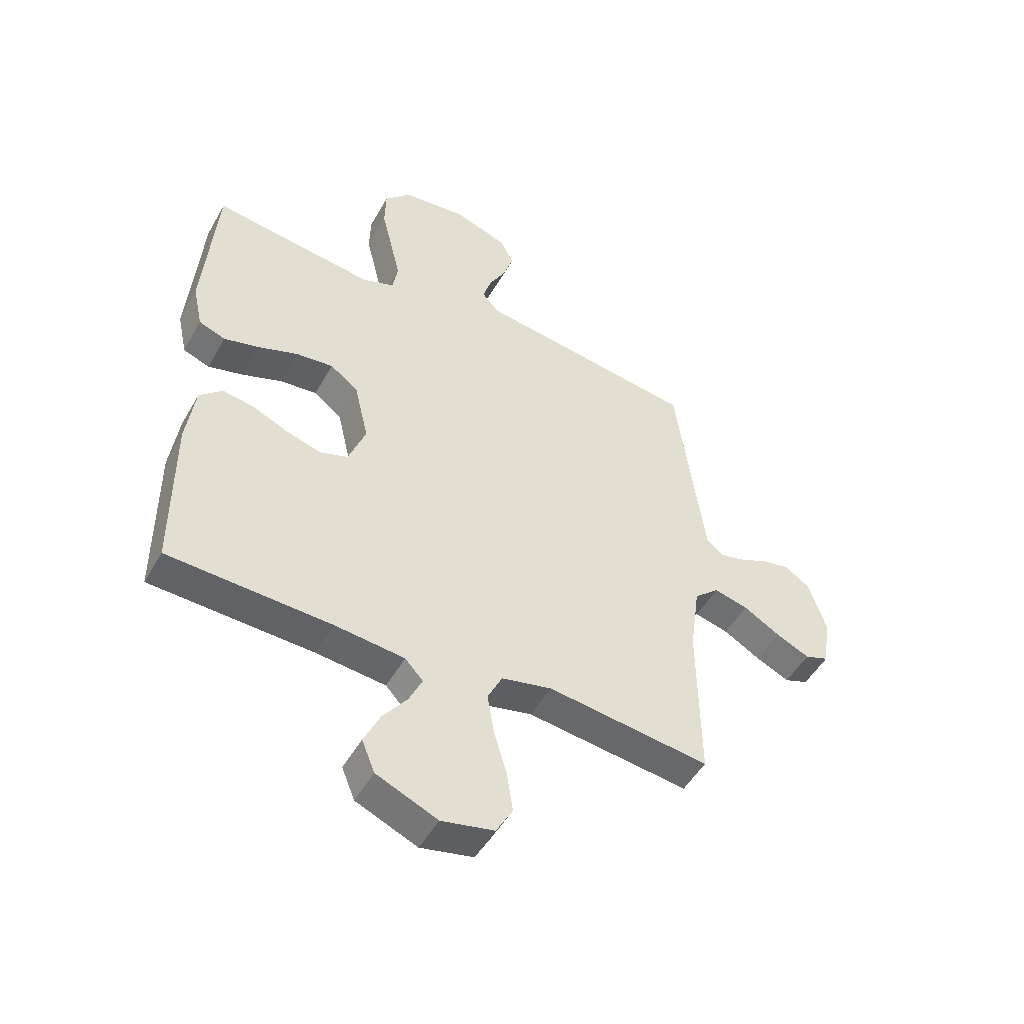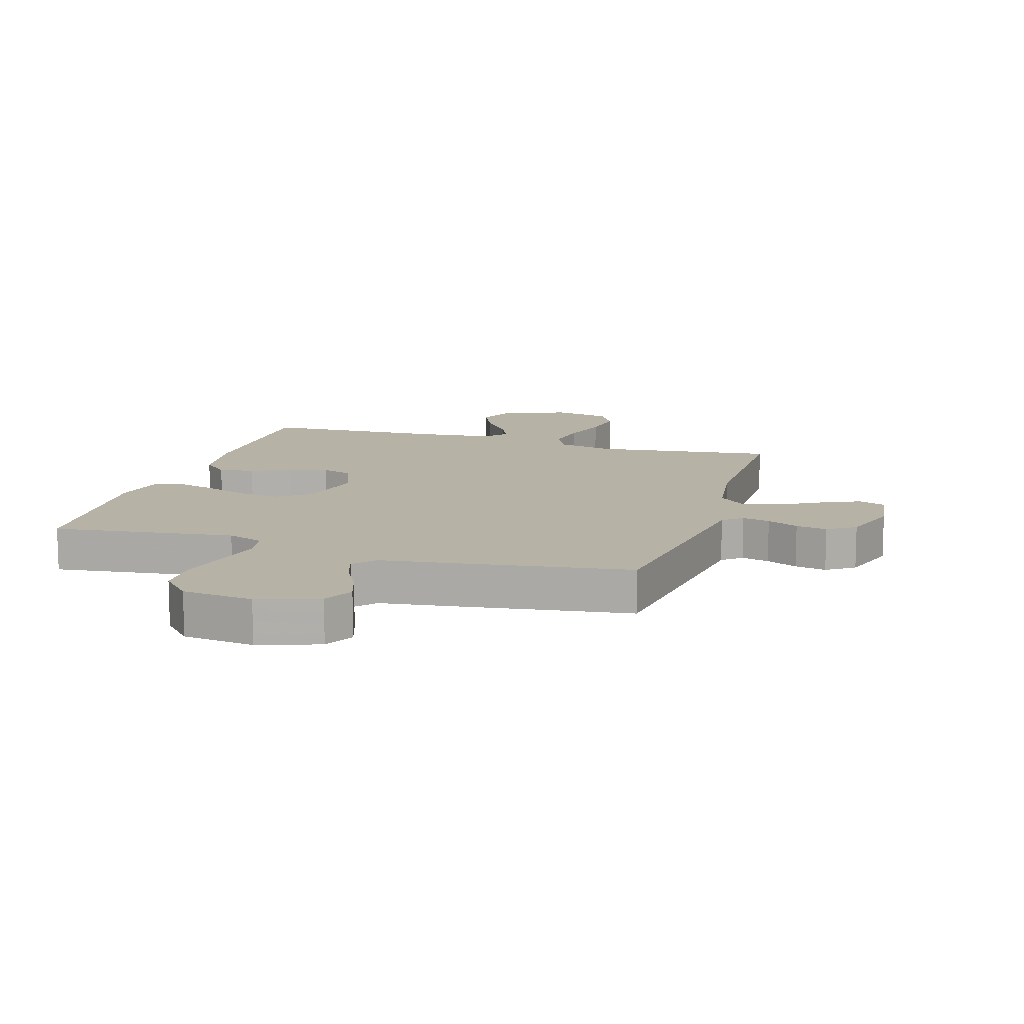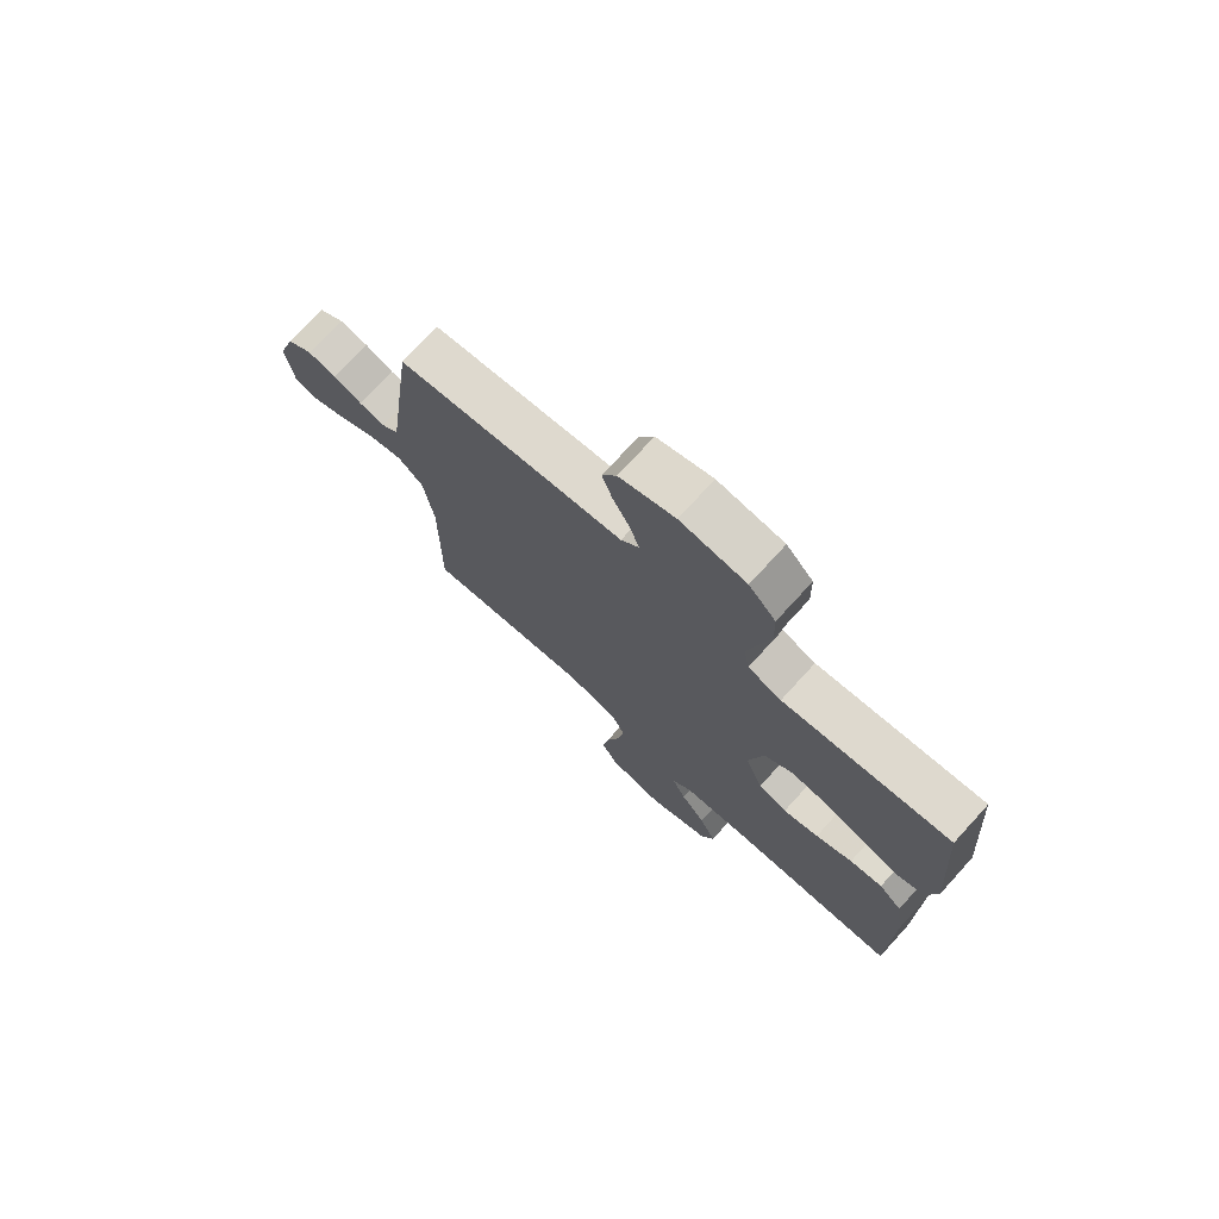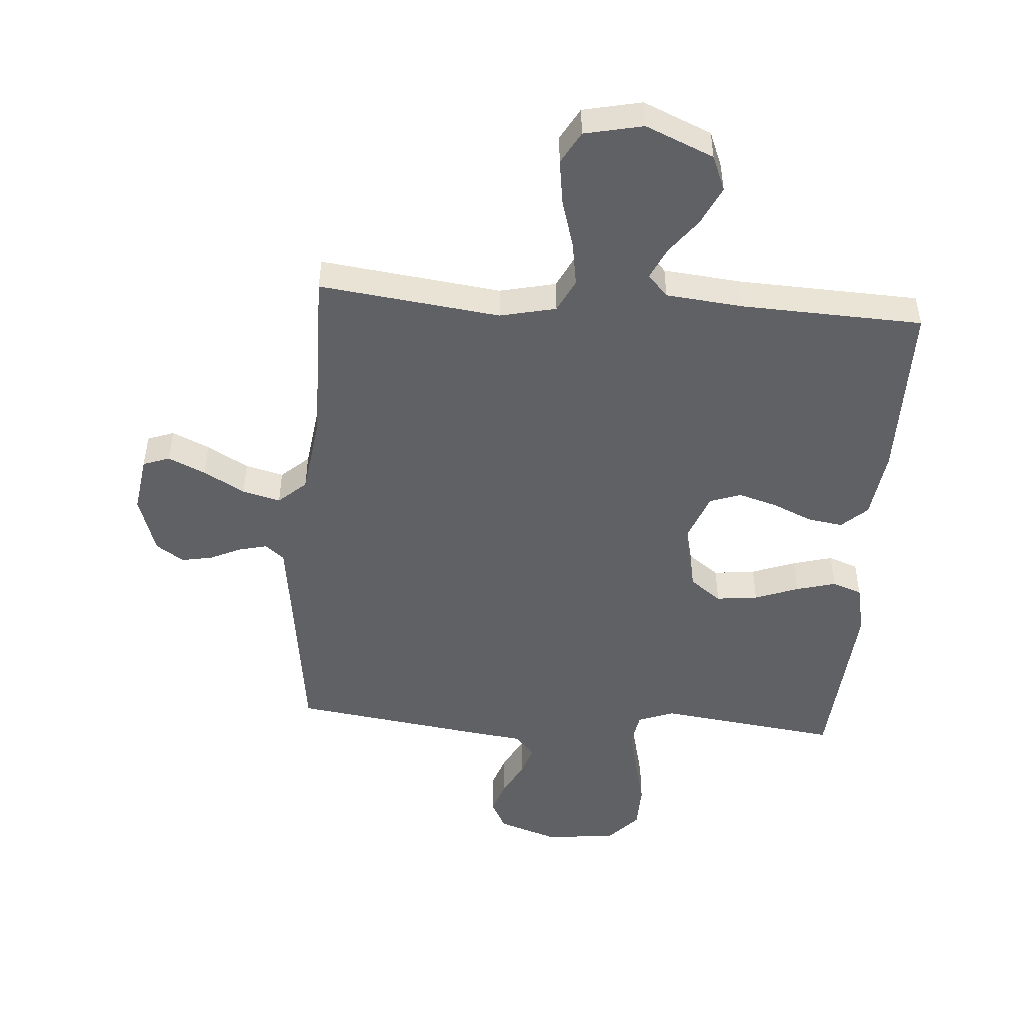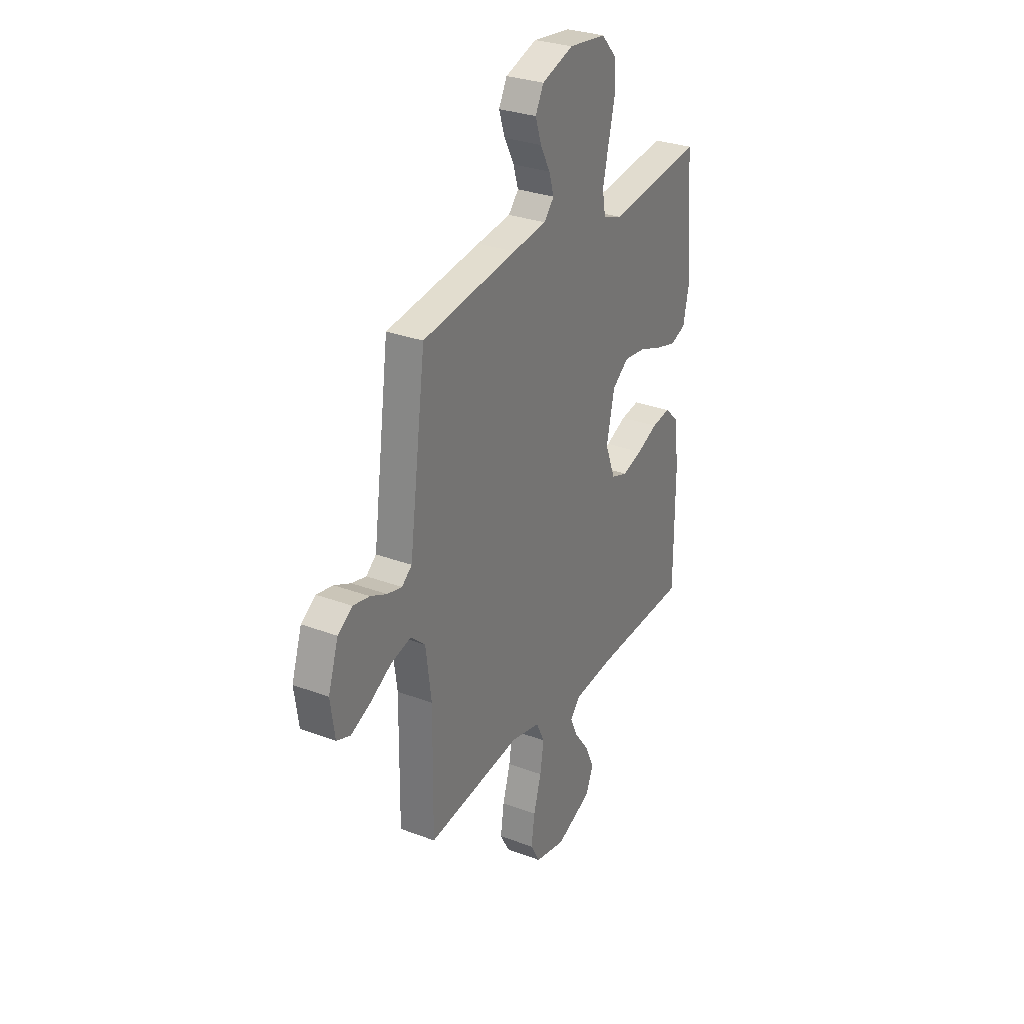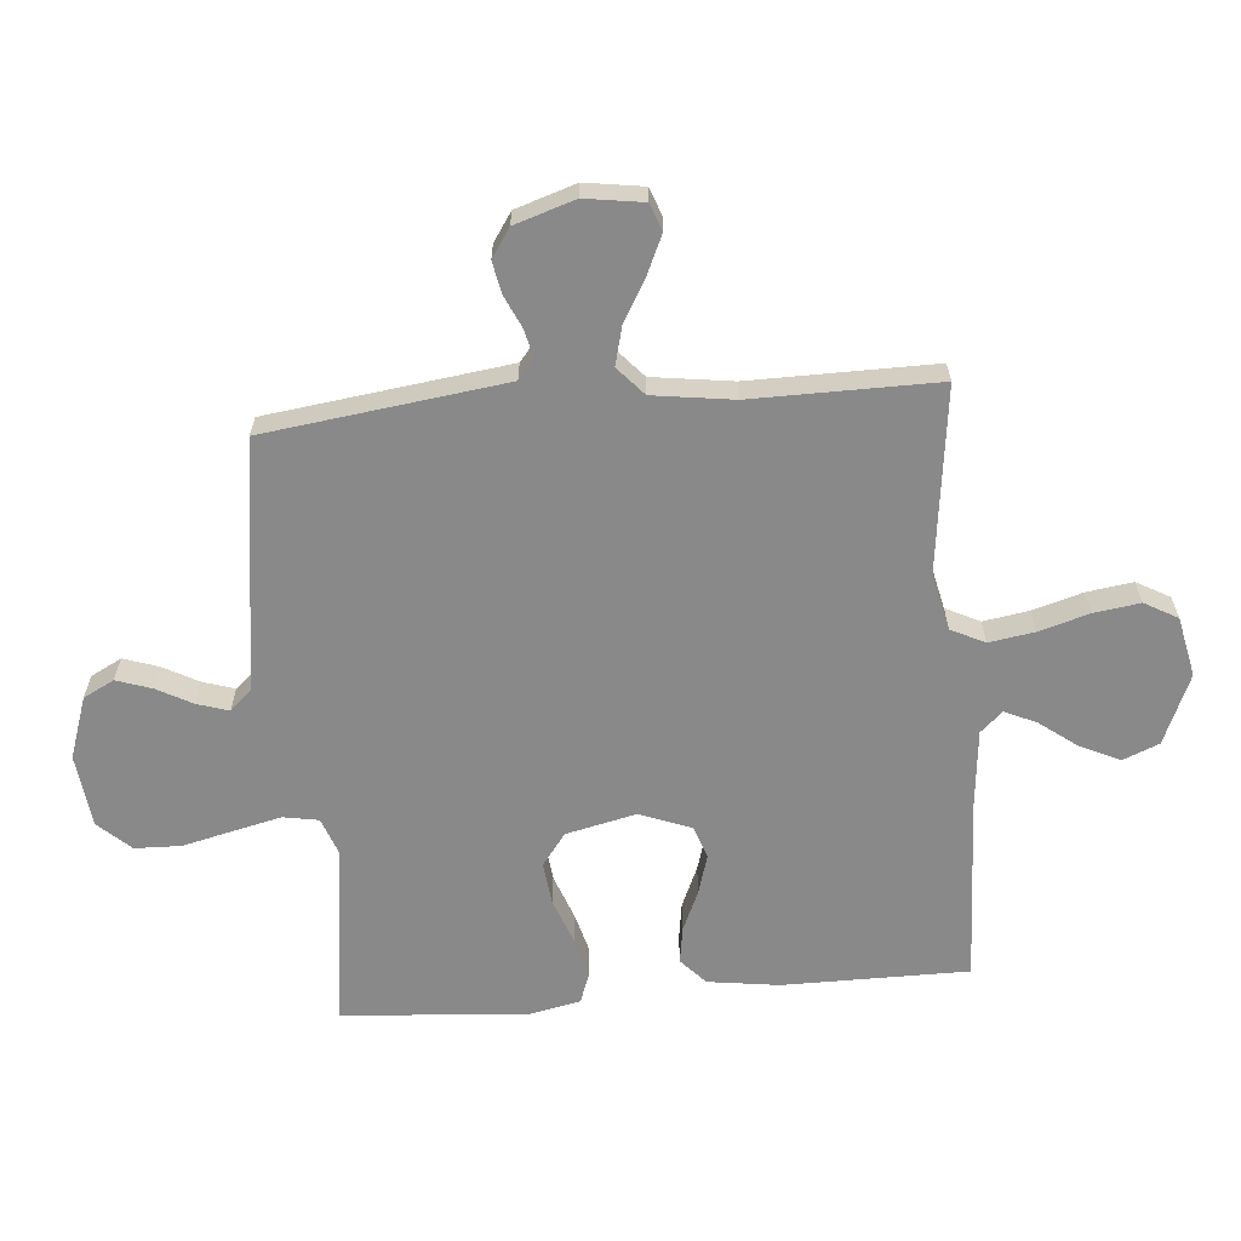
<metadata>
{"format":"obj","ext":"obj","renderer":"f3d","projection":"perspective","resolution":1024,"background":"white","views":[{"elev":-49.7,"azim":-28.6,"up":"+Z"},{"elev":12.3,"azim":16.9,"up":"+Y"},{"elev":74.2,"azim":-137.6,"up":"+Z"},{"elev":-48.6,"azim":175.7,"up":"+Y"},{"elev":29.6,"azim":119.0,"up":"+Z"},{"elev":-63.2,"azim":94.8,"up":"+Y"}]}
</metadata>
<code>
v 0.5 0.07 0.5
v 0.54 0.07 0.2
v 0.552 0.07 0.11
v 0.584 0.07 0.084
v 0.63 0.07 0.095
v 0.682 0.07 0.119
v 0.734 0.07 0.129
v 0.78 0.07 0.098
v 0.812 0.07 0
v 0.798 0.07 -0.095
v 0.754 0.07 -0.111
v 0.692 0.07 -0.083
v 0.624 0.07 -0.044
v 0.561 0.07 -0.028
v 0.515 0.07 -0.069
v 0.497 0.07 -0.2
v 0.5 0.07 -0.5
v 0.2 0.07 -0.463
v 0.107 0.07 -0.484
v 0.08 0.07 -0.539
v 0.092 0.07 -0.613
v 0.116 0.07 -0.694
v 0.127 0.07 -0.769
v 0.097 0.07 -0.823
v 0 0.07 -0.844
v -0.113 0.07 -0.796
v -0.137 0.07 -0.737
v -0.107 0.07 -0.673
v -0.062 0.07 -0.613
v -0.038 0.07 -0.561
v -0.071 0.07 -0.525
v -0.2 0.07 -0.512
v -0.5 0.07 -0.5
v -0.501 0.07 -0.2
v -0.485 0.07 -0.084
v -0.443 0.07 -0.045
v -0.384 0.07 -0.054
v -0.318 0.07 -0.083
v -0.254 0.07 -0.102
v -0.202 0.07 -0.084
v -0.17 0.07 0
v -0.196 0.07 0.113
v -0.248 0.07 0.152
v -0.317 0.07 0.144
v -0.39 0.07 0.117
v -0.456 0.07 0.099
v -0.505 0.07 0.117
v -0.523 0.07 0.2
v -0.5 0.07 0.5
v -0.2 0.07 0.462
v -0.14 0.07 0.484
v -0.13 0.07 0.541
v -0.148 0.07 0.618
v -0.168 0.07 0.701
v -0.166 0.07 0.776
v -0.118 0.07 0.828
v 0 0.07 0.842
v 0.1 0.07 0.808
v 0.126 0.07 0.758
v 0.107 0.07 0.701
v 0.076 0.07 0.643
v 0.06 0.07 0.592
v 0.092 0.07 0.556
v 0.2 0.07 0.542
v 0.5 0 0.5
v 0.54 0 0.2
v 0.552 0 0.11
v 0.584 0 0.084
v 0.63 0 0.095
v 0.682 0 0.119
v 0.734 0 0.129
v 0.78 0 0.098
v 0.812 0 0
v 0.798 0 -0.095
v 0.754 0 -0.111
v 0.692 0 -0.083
v 0.624 0 -0.044
v 0.561 0 -0.028
v 0.515 0 -0.069
v 0.497 0 -0.2
v 0.5 0 -0.5
v 0.2 0 -0.463
v 0.107 0 -0.484
v 0.08 0 -0.539
v 0.092 0 -0.613
v 0.116 0 -0.694
v 0.127 0 -0.769
v 0.097 0 -0.823
v 0 0 -0.844
v -0.113 0 -0.796
v -0.137 0 -0.737
v -0.107 0 -0.673
v -0.062 0 -0.613
v -0.038 0 -0.561
v -0.071 0 -0.525
v -0.2 0 -0.512
v -0.5 0 -0.5
v -0.501 0 -0.2
v -0.485 0 -0.084
v -0.443 0 -0.045
v -0.384 0 -0.054
v -0.318 0 -0.083
v -0.254 0 -0.102
v -0.202 0 -0.084
v -0.17 0 0
v -0.196 0 0.113
v -0.248 0 0.152
v -0.317 0 0.144
v -0.39 0 0.117
v -0.456 0 0.099
v -0.505 0 0.117
v -0.523 0 0.2
v -0.5 0 0.5
v -0.2 0 0.462
v -0.14 0 0.484
v -0.13 0 0.541
v -0.148 0 0.618
v -0.168 0 0.701
v -0.166 0 0.776
v -0.118 0 0.828
v 0 0 0.842
v 0.1 0 0.808
v 0.126 0 0.758
v 0.107 0 0.701
v 0.076 0 0.643
v 0.06 0 0.592
v 0.092 0 0.556
v 0.2 0 0.542
f 63 64 1 2
f 58 59 60 61
f 58 61 62
f 57 58 62
f 56 57 62
f 53 54 55 56
f 52 53 56 62
f 51 52 62 63
f 47 48 49 50
f 44 45 46 47
f 44 47 50 51
f 35 36 37 38
f 35 38 39
f 32 33 34 35
f 31 32 35 39
f 30 31 39 40
f 26 27 28 29
f 26 29 30
f 25 26 30
f 24 25 30
f 21 22 23 24
f 20 21 24 30
f 19 20 30 40
f 16 17 18
f 15 16 18 19
f 10 11 12 13
f 8 9 10 13
f 8 13 14
f 5 6 7 8
f 4 5 8 14
f 3 4 14 15
f 43 44 51 63
f 42 43 63 2
f 41 42 2 3
f 19 40 41
f 3 15 19 41
f 66 65 128 127
f 125 124 123 122
f 126 125 122
f 126 122 121
f 126 121 120
f 120 119 118 117
f 126 120 117 116
f 127 126 116 115
f 114 113 112 111
f 111 110 109 108
f 115 114 111 108
f 102 101 100 99
f 103 102 99
f 99 98 97 96
f 103 99 96 95
f 104 103 95 94
f 93 92 91 90
f 94 93 90
f 94 90 89
f 94 89 88
f 88 87 86 85
f 94 88 85 84
f 104 94 84 83
f 82 81 80
f 83 82 80 79
f 77 76 75 74
f 77 74 73 72
f 78 77 72
f 72 71 70 69
f 78 72 69 68
f 79 78 68 67
f 127 115 108 107
f 66 127 107 106
f 67 66 106 105
f 105 104 83
f 105 83 79 67
f 1 65 66 2
f 2 66 67 3
f 3 67 68 4
f 4 68 69 5
f 5 69 70 6
f 6 70 71 7
f 7 71 72 8
f 8 72 73 9
f 9 73 74 10
f 10 74 75 11
f 11 75 76 12
f 12 76 77 13
f 13 77 78 14
f 14 78 79 15
f 15 79 80 16
f 16 80 81 17
f 17 81 82 18
f 18 82 83 19
f 19 83 84 20
f 20 84 85 21
f 21 85 86 22
f 22 86 87 23
f 23 87 88 24
f 24 88 89 25
f 25 89 90 26
f 26 90 91 27
f 27 91 92 28
f 28 92 93 29
f 29 93 94 30
f 30 94 95 31
f 31 95 96 32
f 32 96 97 33
f 33 97 98 34
f 34 98 99 35
f 35 99 100 36
f 36 100 101 37
f 37 101 102 38
f 38 102 103 39
f 39 103 104 40
f 40 104 105 41
f 41 105 106 42
f 42 106 107 43
f 43 107 108 44
f 44 108 109 45
f 45 109 110 46
f 46 110 111 47
f 47 111 112 48
f 48 112 113 49
f 49 113 114 50
f 50 114 115 51
f 51 115 116 52
f 52 116 117 53
f 53 117 118 54
f 54 118 119 55
f 55 119 120 56
f 56 120 121 57
f 57 121 122 58
f 58 122 123 59
f 59 123 124 60
f 60 124 125 61
f 61 125 126 62
f 62 126 127 63
f 63 127 128 64
f 64 128 65 1

</code>
